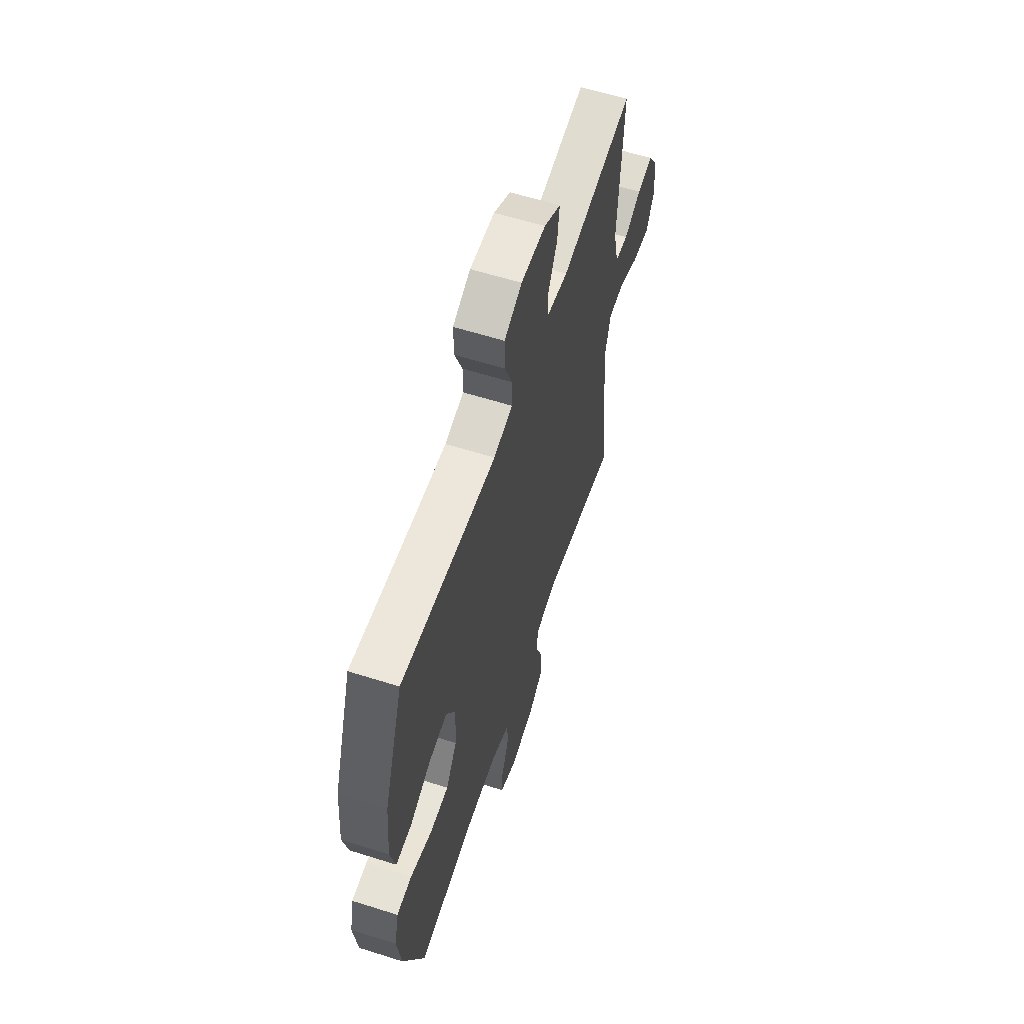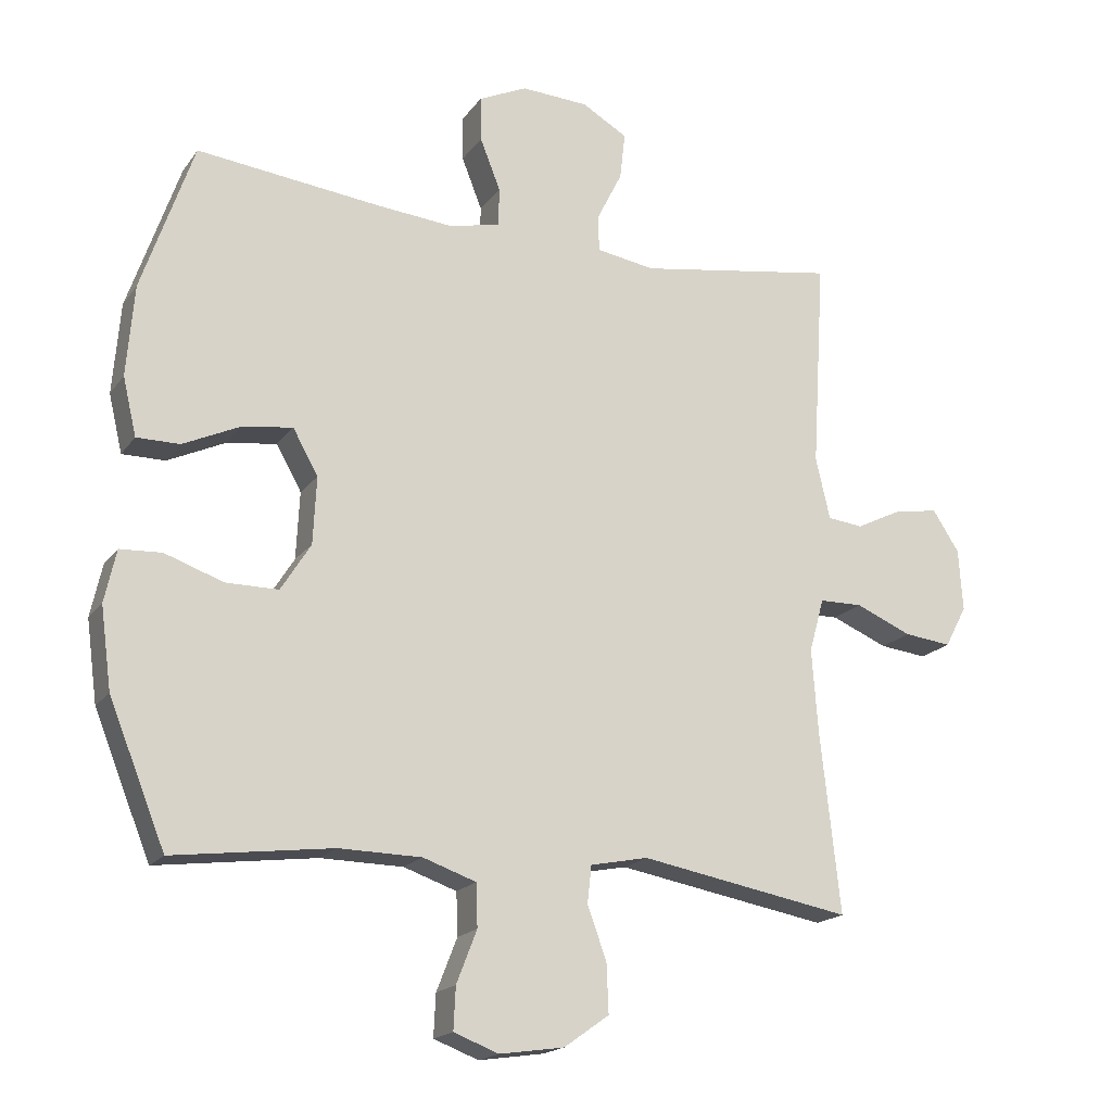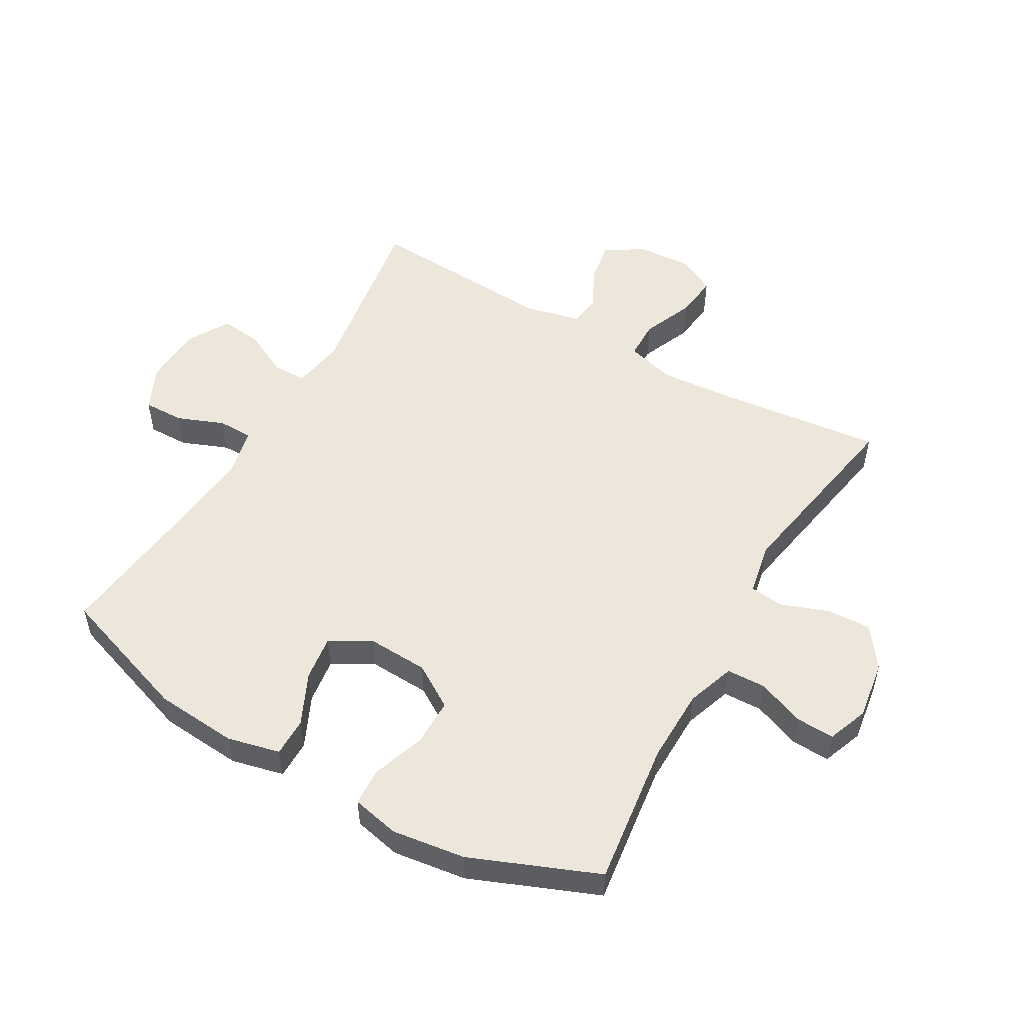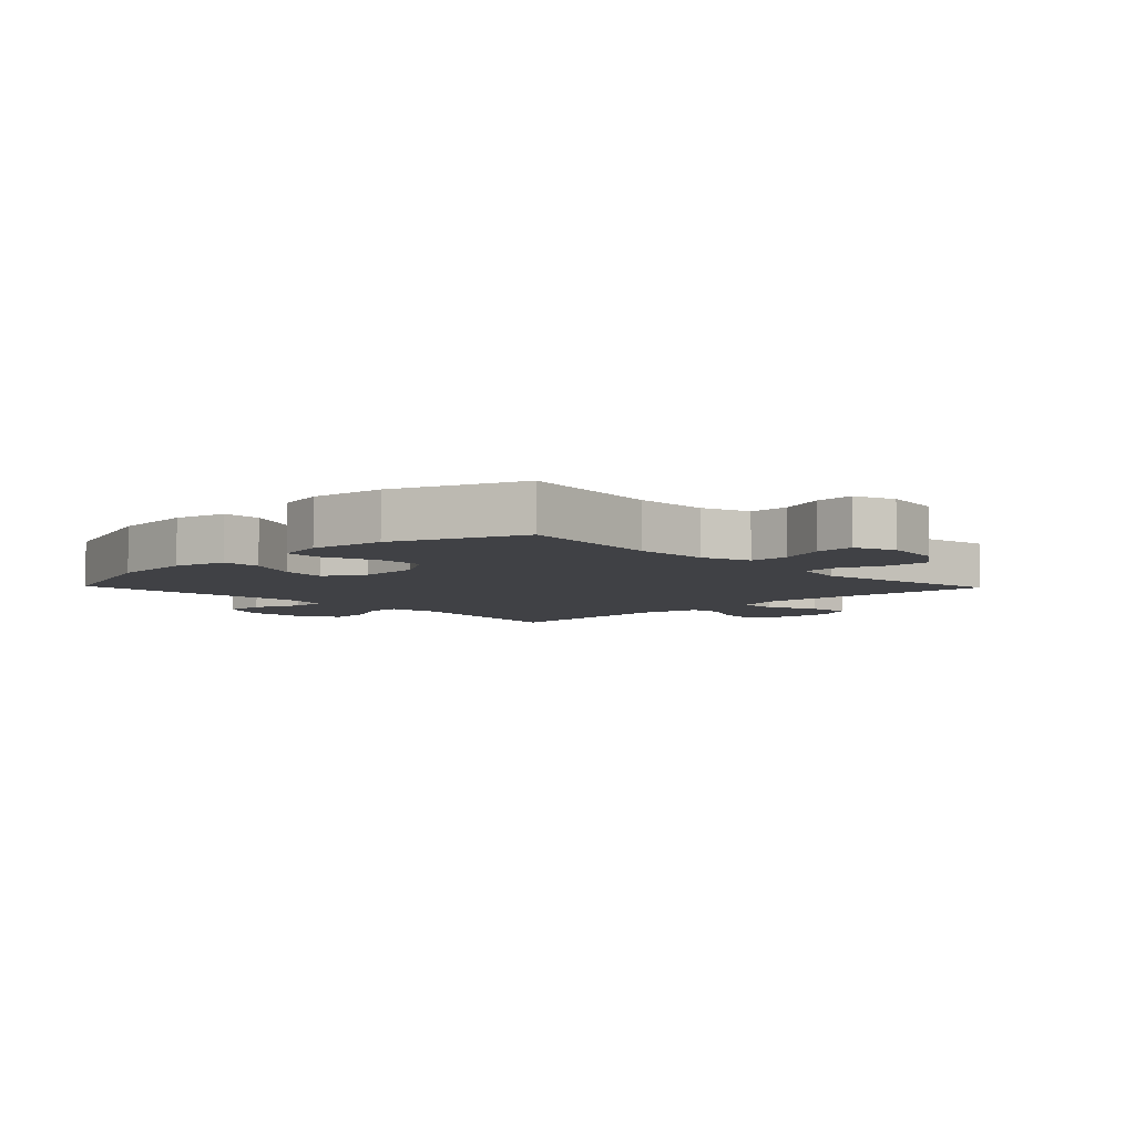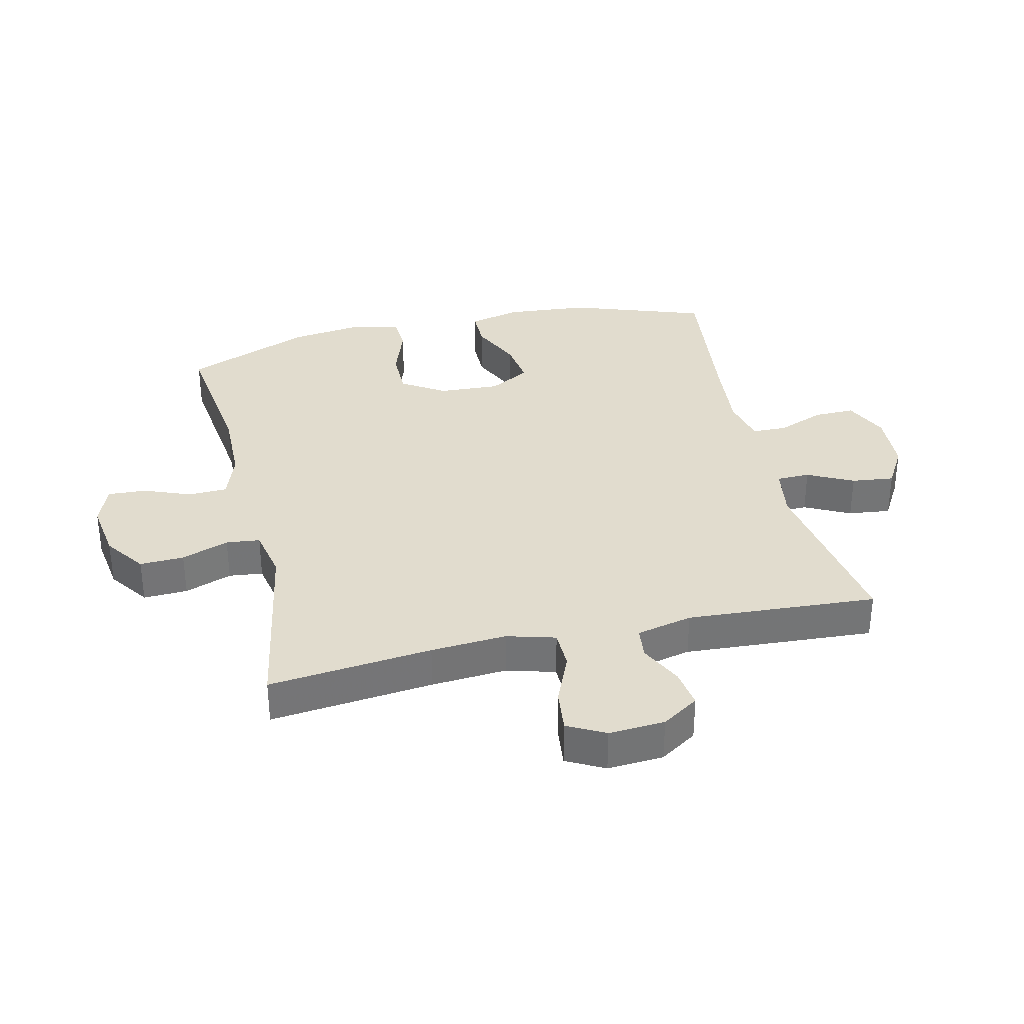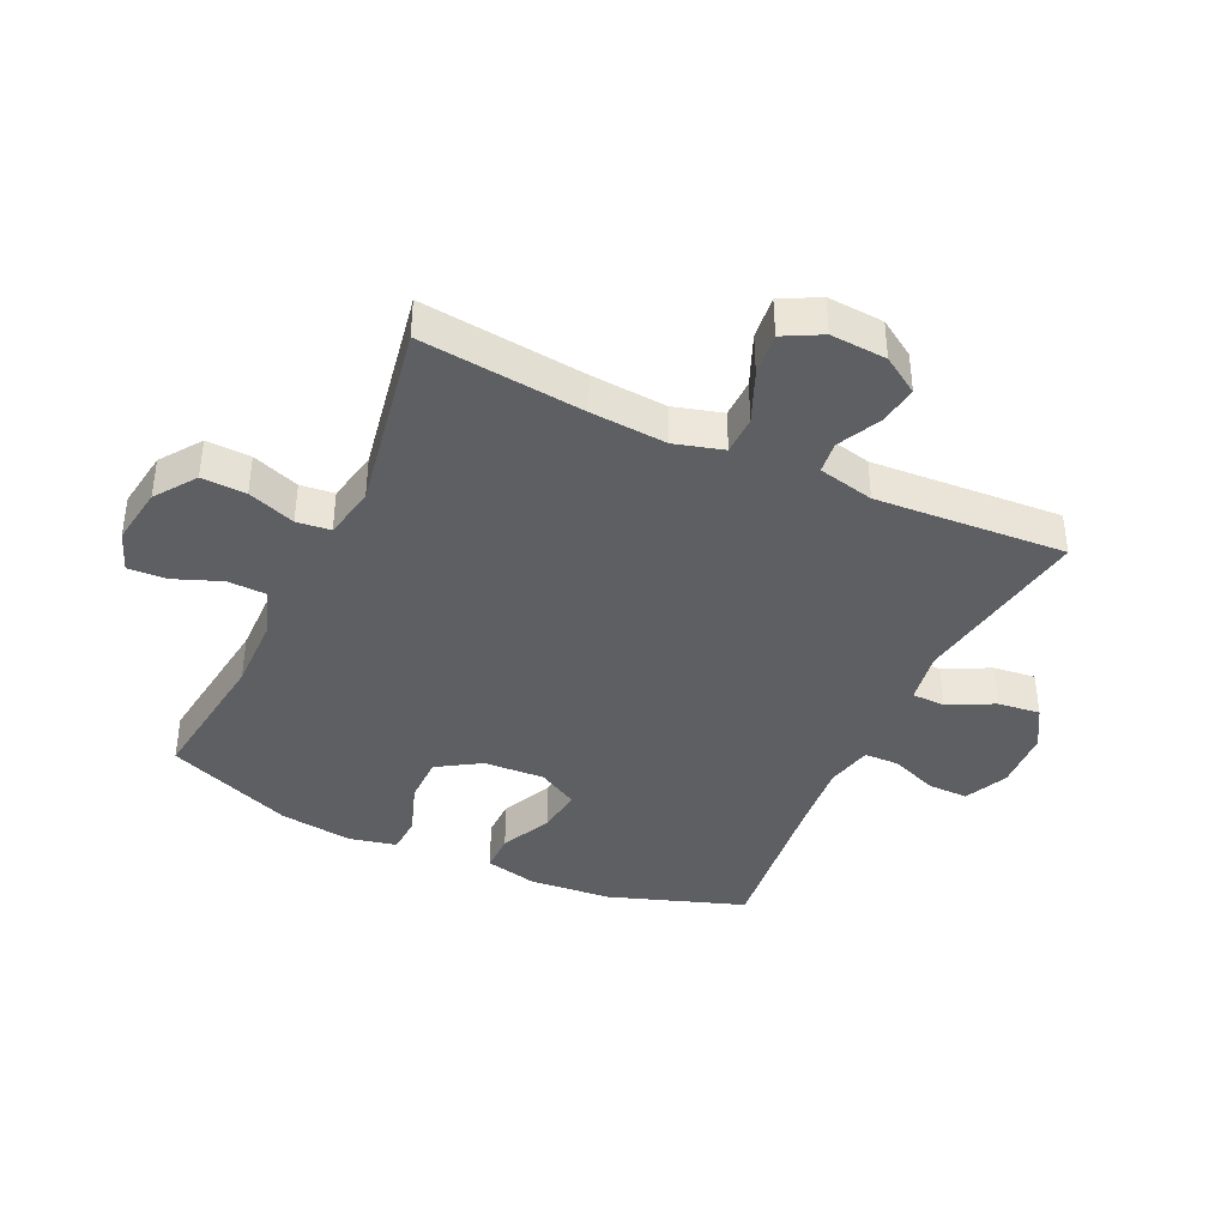
<metadata>
{"format":"obj","ext":"obj","renderer":"f3d","projection":"perspective","resolution":1024,"background":"white","views":[{"elev":59.9,"azim":108.0,"up":"+Z"},{"elev":-18.2,"azim":155.5,"up":"+Z"},{"elev":52.4,"azim":119.8,"up":"+Y"},{"elev":-5.9,"azim":134.0,"up":"+Y"},{"elev":34.0,"azim":-103.0,"up":"+Y"},{"elev":-39.7,"azim":-115.0,"up":"+Y"}]}
</metadata>
<code>
v -0.5 0.07 0.5
v -0.207 0.07 0.453
v -0.121 0.07 0.467
v -0.12 0.07 0.521
v -0.157 0.07 0.595
v -0.165 0.07 0.664
v -0.098 0.07 0.703
v 0.001 0.07 0.708
v 0.072 0.07 0.675
v 0.071 0.07 0.609
v 0.041 0.07 0.533
v 0.042 0.07 0.476
v 0.118 0.07 0.459
v 0.236 0.07 0.47
v 0.5 0.07 0.5
v 0.576 0.07 0.28
v 0.587 0.07 0.146
v 0.567 0.07 0.061
v 0.504 0.07 0.061
v 0.42 0.07 0.1
v 0.346 0.07 0.11
v 0.309 0.07 0.044
v 0.314 0.07 -0.055
v 0.358 0.07 -0.125
v 0.435 0.07 -0.125
v 0.521 0.07 -0.095
v 0.582 0.07 -0.098
v 0.599 0.07 -0.175
v 0.583 0.07 -0.294
v 0.5 0.07 -0.5
v 0.266 0.07 -0.47
v 0.145 0.07 -0.472
v 0.067 0.07 -0.499
v 0.065 0.07 -0.562
v 0.095 0.07 -0.639
v 0.098 0.07 -0.701
v 0.032 0.07 -0.726
v -0.063 0.07 -0.712
v -0.129 0.07 -0.665
v -0.126 0.07 -0.593
v -0.098 0.07 -0.516
v -0.104 0.07 -0.461
v -0.189 0.07 -0.444
v -0.5 0.07 -0.5
v -0.471 0.07 -0.234
v -0.462 0.07 -0.111
v -0.484 0.07 -0.032
v -0.547 0.07 -0.031
v -0.63 0.07 -0.066
v -0.7 0.07 -0.074
v -0.732 0.07 -0.013
v -0.726 0.07 0.078
v -0.687 0.07 0.138
v -0.623 0.07 0.128
v -0.554 0.07 0.094
v -0.502 0.07 0.1
v -0.481 0.07 0.191
v -0.5 0 0.5
v -0.207 0 0.453
v -0.121 0 0.467
v -0.12 0 0.521
v -0.157 0 0.595
v -0.165 0 0.664
v -0.098 0 0.703
v 0.001 0 0.708
v 0.072 0 0.675
v 0.071 0 0.609
v 0.041 0 0.533
v 0.042 0 0.476
v 0.118 0 0.459
v 0.236 0 0.47
v 0.5 0 0.5
v 0.576 0 0.28
v 0.587 0 0.146
v 0.567 0 0.061
v 0.504 0 0.061
v 0.42 0 0.1
v 0.346 0 0.11
v 0.309 0 0.044
v 0.314 0 -0.055
v 0.358 0 -0.125
v 0.435 0 -0.125
v 0.521 0 -0.095
v 0.582 0 -0.098
v 0.599 0 -0.175
v 0.583 0 -0.294
v 0.5 0 -0.5
v 0.266 0 -0.47
v 0.145 0 -0.472
v 0.067 0 -0.499
v 0.065 0 -0.562
v 0.095 0 -0.639
v 0.098 0 -0.701
v 0.032 0 -0.726
v -0.063 0 -0.712
v -0.129 0 -0.665
v -0.126 0 -0.593
v -0.098 0 -0.516
v -0.104 0 -0.461
v -0.189 0 -0.444
v -0.5 0 -0.5
v -0.471 0 -0.234
v -0.462 0 -0.111
v -0.484 0 -0.032
v -0.547 0 -0.031
v -0.63 0 -0.066
v -0.7 0 -0.074
v -0.732 0 -0.013
v -0.726 0 0.078
v -0.687 0 0.138
v -0.623 0 0.128
v -0.554 0 0.094
v -0.502 0 0.1
v -0.481 0 0.191
f 53 54 55
f 52 53 55
f 51 52 55
f 50 51 55
f 49 50 55
f 48 49 55
f 47 48 55 56
f 46 47 56 57
f 43 44 45
f 42 43 45 46
f 39 40 41
f 38 39 41
f 37 38 41
f 36 37 41
f 35 36 41
f 34 35 41
f 33 34 41 42
f 57 1 2
f 46 57 2
f 42 46 2
f 33 42 2
f 32 33 2
f 29 30 31
f 28 29 31
f 27 28 31
f 26 27 31
f 25 26 31
f 18 19 20
f 17 18 20
f 16 17 20
f 15 16 20
f 14 15 20
f 13 14 20 21
f 12 13 21 22
f 9 10 11
f 8 9 11
f 7 8 11
f 6 7 11
f 5 6 11
f 4 5 11
f 3 4 11 12
f 12 22 23
f 3 12 23
f 2 3 23
f 24 25 31 32
f 2 23 24 32
f 112 111 110
f 112 110 109
f 112 109 108
f 112 108 107
f 112 107 106
f 112 106 105
f 113 112 105 104
f 114 113 104 103
f 102 101 100
f 103 102 100 99
f 98 97 96
f 98 96 95
f 98 95 94
f 98 94 93
f 98 93 92
f 98 92 91
f 99 98 91 90
f 59 58 114
f 59 114 103
f 59 103 99
f 59 99 90
f 59 90 89
f 88 87 86
f 88 86 85
f 88 85 84
f 88 84 83
f 88 83 82
f 77 76 75
f 77 75 74
f 77 74 73
f 77 73 72
f 77 72 71
f 78 77 71 70
f 79 78 70 69
f 68 67 66
f 68 66 65
f 68 65 64
f 68 64 63
f 68 63 62
f 68 62 61
f 69 68 61 60
f 80 79 69
f 80 69 60
f 80 60 59
f 89 88 82 81
f 89 81 80 59
f 1 58 59 2
f 2 59 60 3
f 3 60 61 4
f 4 61 62 5
f 5 62 63 6
f 6 63 64 7
f 7 64 65 8
f 8 65 66 9
f 9 66 67 10
f 10 67 68 11
f 11 68 69 12
f 12 69 70 13
f 13 70 71 14
f 14 71 72 15
f 15 72 73 16
f 16 73 74 17
f 17 74 75 18
f 18 75 76 19
f 19 76 77 20
f 20 77 78 21
f 21 78 79 22
f 22 79 80 23
f 23 80 81 24
f 24 81 82 25
f 25 82 83 26
f 26 83 84 27
f 27 84 85 28
f 28 85 86 29
f 29 86 87 30
f 30 87 88 31
f 31 88 89 32
f 32 89 90 33
f 33 90 91 34
f 34 91 92 35
f 35 92 93 36
f 36 93 94 37
f 37 94 95 38
f 38 95 96 39
f 39 96 97 40
f 40 97 98 41
f 41 98 99 42
f 42 99 100 43
f 43 100 101 44
f 44 101 102 45
f 45 102 103 46
f 46 103 104 47
f 47 104 105 48
f 48 105 106 49
f 49 106 107 50
f 50 107 108 51
f 51 108 109 52
f 52 109 110 53
f 53 110 111 54
f 54 111 112 55
f 55 112 113 56
f 56 113 114 57
f 57 114 58 1

</code>
